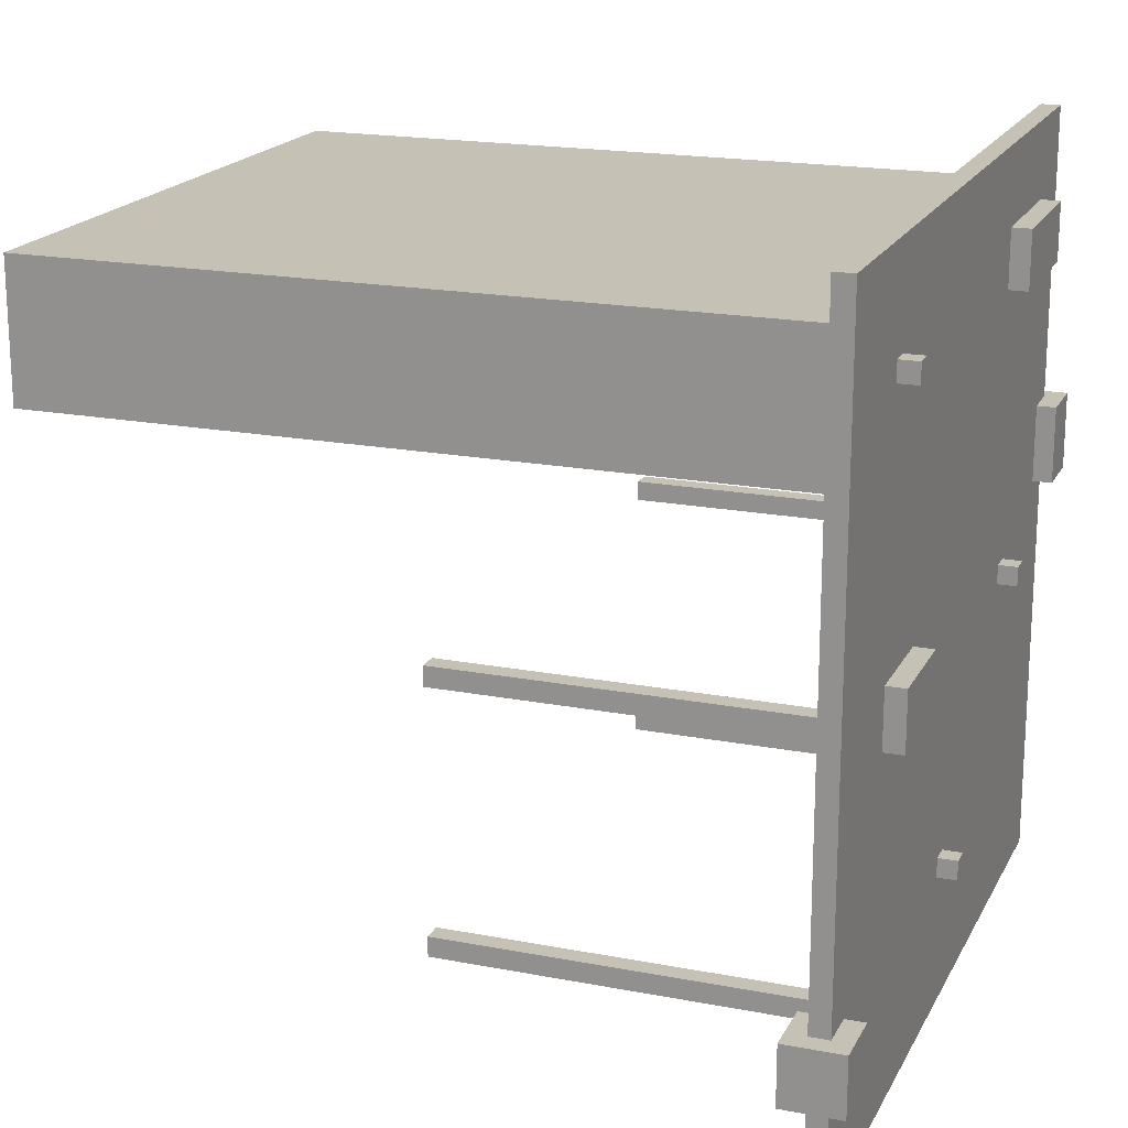
<metadata>
{"format":"obj","ext":"obj","renderer":"f3d","projection":"perspective","resolution":1024,"background":"white","views":[{"elev":18.7,"azim":110.2,"up":"+Y"}]}
</metadata>
<code>
o
v -2.1 0.2 -1.7
v -2.1 0.2 -2
v -2.1 0.6 -1.7
v -2.1 0.6 -2
v -2 -1.9 -1.8
v -2 -1.9 -1.9
v -2 0.2 -1.8
v -2 0.2 -1.9
v -2 0.6 -1.8
v -2 0.6 -1.9
v -2 2.1 -1.8
v -2 2.1 -1.9
v -1.6 -1.4 -1.7
v -1.6 -1.4 -1.8
v -1.6 -1.1 -1.7
v -1.6 -1.1 -1.8
v -1.6 -0.1 -1.7
v -1.6 -0.1 -1.8
v -1.6 0.2 -1.7
v -1.6 0.2 -1.8
v -1.6 1.1 2
v -1.6 1.1 -1.7
v -1.6 1.4 -1.9
v -1.6 1.4 -2
v -1.6 1.5 -1.7
v -1.6 1.5 -1.8
v -1.6 1.7 -1.9
v -1.6 1.7 -2
v -1.6 1.8 2
v -1.6 1.8 -1.7
v -1.6 1.8 -1.8
v -1.5 -1.3 0.1
v -1.5 -1.3 -1.7
v -1.5 -1.2 0.1
v -1.5 -1.2 -1.7
v -1.5 0 0.1
v -1.5 0 -1.7
v -1.5 0.1 0.1
v -1.5 0.1 -1.7
v -1.1 -0.1 -1.9
v -1.1 -0.1 -2
v -1.1 0 -1.9
v -1.1 0 -2
v -1 -0.8 -1.7
v -1 -0.8 -1.8
v -1 -0.7 -1.7
v -1 -0.7 -1.8
v -0.8 1.1 -1.7
v -0.8 1.1 -1.8
v -0.8 1.2 -1.7
v -0.8 1.2 -1.8
v -0.4 0.4 -1.7
v -0.4 0.4 -1.8
v -0.4 0.7 -1.7
v -0.4 0.7 -1.8
v 0 -1.2 -1.9
v 0 -1.2 -2
v 0 -1.1 -1.9
v 0 -1.1 -2
v 0.8 -1.5 -1.7
v 0.8 -1.5 -1.8
v 0.8 -1.4 -1.7
v 0.8 -1.4 -1.8
v 0.8 -0.1 -1.9
v 0.8 -0.1 -2
v 0.8 0.2 -1.9
v 0.8 0.2 -2
v 1.2 1.5 -1.9
v 1.2 1.5 -2
v 1.2 1.6 -1.9
v 1.2 1.6 -2
v 1.3 -1.4 -1.7
v 1.3 -1.4 -1.8
v 1.3 -1.1 -1.7
v 1.3 -1.1 -1.8
v 1.3 -0.1 -1.7
v 1.3 -0.1 -1.8
v 1.3 0.2 -1.7
v 1.3 0.2 -1.8
v 1.3 1.5 -1.7
v 1.3 1.5 -1.8
v 1.3 1.7 -1.7
v 1.3 1.8 -1.7
v 1.3 1.8 -1.8
v 1.4 -1.3 0.1
v 1.4 -1.3 -1.7
v 1.4 -1.2 0.1
v 1.4 -1.2 -1.7
v 1.4 0 0.1
v 1.4 0 -1.7
v 1.4 0.1 0.1
v 1.4 0.1 -1.7
v 1.4 1.6 1.9
v 1.4 1.6 -1.7
v 1.4 1.7 1.9
v 1.4 1.7 -1.7
v 1.5 1.1 2
v 1.5 1.1 -1.7
v 1.5 1.5 -1.7
v 1.5 1.6 1.9
v 1.5 1.6 -1.7
v 1.5 1.7 2
v 1.5 1.7 1.9
v 1.8 -1.4 -1.7
v 1.8 -1.4 -1.8
v 1.8 -1.4 -1.9
v 1.8 -1.4 -2
v 1.8 -1.1 -1.7
v 1.8 -1.1 -1.8
v 1.8 -1.1 -1.9
v 1.8 -1.1 -2
v -1.8 0.2 -1.9
v -1.8 0.2 -2
v -1.8 0.6 -1.9
v -1.8 0.6 -2
v -1.7 0.2 -1.7
v -1.7 0.2 -1.8
v -1.7 0.6 -1.7
v -1.7 0.6 -1.8
v -1.5 1.1 2
v -1.5 1.1 -1.7
v -1.5 1.5 -1.7
v -1.5 1.6 1.9
v -1.5 1.6 -1.7
v -1.5 1.7 2
v -1.5 1.7 1.9
v -1.4 -1.3 0.1
v -1.4 -1.3 -1.7
v -1.4 -1.2 0.1
v -1.4 -1.2 -1.7
v -1.4 0 0.1
v -1.4 0 -1.7
v -1.4 0.1 0.1
v -1.4 0.1 -1.7
v -1.4 1.6 1.9
v -1.4 1.6 -1.7
v -1.4 1.7 1.9
v -1.4 1.7 -1.7
v -1.3 -1.4 -1.7
v -1.3 -1.4 -1.8
v -1.3 -1.1 -1.7
v -1.3 -1.1 -1.8
v -1.3 -0.1 -1.7
v -1.3 -0.1 -1.8
v -1.3 0.2 -1.7
v -1.3 0.2 -1.8
v -1.3 1.5 -1.7
v -1.3 1.5 -1.8
v -1.3 1.7 -1.7
v -1.3 1.8 -1.7
v -1.3 1.8 -1.8
v -1 -0.1 -1.9
v -1 -0.1 -2
v -1 0 -1.9
v -1 0 -2
v -0.9 -0.8 -1.7
v -0.9 -0.8 -1.8
v -0.9 -0.7 -1.7
v -0.9 -0.7 -1.8
v -0.9 1.4 -1.9
v -0.9 1.4 -2
v -0.9 1.7 -1.9
v -0.9 1.7 -2
v -0.7 1.1 -1.7
v -0.7 1.1 -1.8
v -0.7 1.2 -1.7
v -0.7 1.2 -1.8
v 0.1 -1.2 -1.9
v 0.1 -1.2 -2
v 0.1 -1.1 -1.9
v 0.1 -1.1 -2
v 0.7 0.4 -1.7
v 0.7 0.4 -1.8
v 0.7 0.7 -1.7
v 0.7 0.7 -1.8
v 0.9 -1.5 -1.7
v 0.9 -1.5 -1.8
v 0.9 -1.4 -1.7
v 0.9 -1.4 -1.8
v 1.3 -0.1 -1.9
v 1.3 -0.1 -2
v 1.3 0.2 -1.9
v 1.3 0.2 -2
v 1.3 1.5 -1.9
v 1.3 1.5 -2
v 1.3 1.6 -1.9
v 1.3 1.6 -2
v 1.5 -1.3 0.1
v 1.5 -1.3 -1.7
v 1.5 -1.2 0.1
v 1.5 -1.2 -1.7
v 1.5 0 0.1
v 1.5 0 -1.7
v 1.5 0.1 0.1
v 1.5 0.1 -1.7
v 1.6 -1.4 -1.7
v 1.6 -1.4 -1.8
v 1.6 -1.1 -1.7
v 1.6 -1.1 -1.8
v 1.6 -0.1 -1.7
v 1.6 -0.1 -1.8
v 1.6 0.2 -1.7
v 1.6 0.2 -1.8
v 1.6 1.1 2
v 1.6 1.1 -1.7
v 1.6 1.5 -1.7
v 1.6 1.5 -1.8
v 1.6 1.8 2
v 1.6 1.8 -1.7
v 1.6 1.8 -1.8
v 2 -1.9 -1.8
v 2 -1.9 -1.9
v 2 -1.4 -1.8
v 2 -1.4 -1.9
v 2 -1.1 -1.8
v 2 -1.1 -1.9
v 2 2.1 -1.8
v 2 2.1 -1.9
v 2.1 -1.4 -1.7
v 2.1 -1.4 -2
v 2.1 -1.1 -1.7
v 2.1 -1.1 -2
v -1.6 1.1 2
v -1.6 1.8 2
v -1.5 1.1 2
v -1.5 1.7 2
v 1.5 1.1 2
v 1.5 1.7 2
v 1.6 1.1 2
v 1.6 1.8 2
v -1.5 1.6 1.9
v -1.5 1.7 1.9
v -1.4 1.6 1.9
v -1.4 1.7 1.9
v 1.4 1.6 1.9
v 1.4 1.7 1.9
v 1.5 1.6 1.9
v 1.5 1.7 1.9
v -1.5 -1.3 0.1
v -1.5 -1.2 0.1
v -1.5 0 0.1
v -1.5 0.1 0.1
v -1.4 -1.3 0.1
v -1.4 -1.2 0.1
v -1.4 0 0.1
v -1.4 0.1 0.1
v 1.4 -1.3 0.1
v 1.4 -1.2 0.1
v 1.4 0 0.1
v 1.4 0.1 0.1
v 1.5 -1.3 0.1
v 1.5 -1.2 0.1
v 1.5 0 0.1
v 1.5 0.1 0.1
v -2.1 0.2 -1.7
v -2.1 0.6 -1.7
v -1.7 0.2 -1.7
v -1.7 0.6 -1.7
v -1.6 -1.4 -1.7
v -1.6 -1.1 -1.7
v -1.6 -0.1 -1.7
v -1.6 0.2 -1.7
v -1.5 -1.3 -1.7
v -1.5 -1.2 -1.7
v -1.5 0 -1.7
v -1.5 0.1 -1.7
v -1.5 1.5 -1.7
v -1.5 1.6 -1.7
v -1.4 -1.3 -1.7
v -1.4 -1.2 -1.7
v -1.4 0 -1.7
v -1.4 0.1 -1.7
v -1.4 1.6 -1.7
v -1.4 1.7 -1.7
v -1.3 -1.4 -1.7
v -1.3 -1.1 -1.7
v -1.3 -0.1 -1.7
v -1.3 0.2 -1.7
v -1.3 1.5 -1.7
v -1.3 1.7 -1.7
v -1 -0.8 -1.7
v -1 -0.7 -1.7
v -0.9 -0.8 -1.7
v -0.9 -0.7 -1.7
v -0.8 1.1 -1.7
v -0.8 1.2 -1.7
v -0.7 1.1 -1.7
v -0.7 1.2 -1.7
v -0.4 0.4 -1.7
v -0.4 0.7 -1.7
v 0.7 0.4 -1.7
v 0.7 0.7 -1.7
v 0.8 -1.5 -1.7
v 0.8 -1.4 -1.7
v 0.9 -1.5 -1.7
v 0.9 -1.4 -1.7
v 1.3 -1.4 -1.7
v 1.3 -1.1 -1.7
v 1.3 -0.1 -1.7
v 1.3 0.2 -1.7
v 1.3 1.5 -1.7
v 1.3 1.7 -1.7
v 1.4 -1.3 -1.7
v 1.4 -1.2 -1.7
v 1.4 0 -1.7
v 1.4 0.1 -1.7
v 1.4 1.6 -1.7
v 1.4 1.7 -1.7
v 1.5 -1.3 -1.7
v 1.5 -1.2 -1.7
v 1.5 0 -1.7
v 1.5 0.1 -1.7
v 1.5 1.5 -1.7
v 1.5 1.6 -1.7
v 1.6 -1.4 -1.7
v 1.6 -1.1 -1.7
v 1.6 -0.1 -1.7
v 1.6 0.2 -1.7
v 1.8 -1.4 -1.7
v 1.8 -1.1 -1.7
v 2.1 -1.4 -1.7
v 2.1 -1.1 -1.7
v -2 -1.9 -1.8
v -2 0.2 -1.8
v -2 0.6 -1.8
v -2 2.1 -1.8
v -1.7 0.2 -1.8
v -1.7 0.6 -1.8
v -1.6 -1.4 -1.8
v -1.6 -1.1 -1.8
v -1.6 -0.1 -1.8
v -1.6 0.2 -1.8
v -1.6 1.5 -1.8
v -1.6 1.8 -1.8
v -1.3 -1.4 -1.8
v -1.3 -1.1 -1.8
v -1.3 -0.1 -1.8
v -1.3 0.2 -1.8
v -1.3 1.5 -1.8
v -1.3 1.8 -1.8
v -1 -0.8 -1.8
v -1 -0.7 -1.8
v -0.9 -0.8 -1.8
v -0.9 -0.7 -1.8
v -0.8 1.1 -1.8
v -0.8 1.2 -1.8
v -0.7 1.1 -1.8
v -0.7 1.2 -1.8
v -0.4 0.4 -1.8
v -0.4 0.7 -1.8
v 0.7 0.4 -1.8
v 0.7 0.7 -1.8
v 0.8 -1.5 -1.8
v 0.8 -1.4 -1.8
v 0.9 -1.5 -1.8
v 0.9 -1.4 -1.8
v 1.3 -1.4 -1.8
v 1.3 -1.1 -1.8
v 1.3 -0.1 -1.8
v 1.3 0.2 -1.8
v 1.3 1.5 -1.8
v 1.3 1.8 -1.8
v 1.6 -1.4 -1.8
v 1.6 -1.1 -1.8
v 1.6 -0.1 -1.8
v 1.6 0.2 -1.8
v 1.6 1.5 -1.8
v 1.6 1.8 -1.8
v 1.8 -1.4 -1.8
v 1.8 -1.1 -1.8
v 2 -1.9 -1.8
v 2 -1.4 -1.8
v 2 -1.1 -1.8
v 2 2.1 -1.8
v -1.6 1.1 -1.7
v -1.6 1.5 -1.7
v -1.5 1.1 -1.7
v -1.5 1.5 -1.7
v -1.3 1.7 -1.7
v -1.3 1.8 -1.7
v 1.3 1.7 -1.7
v 1.3 1.8 -1.7
v 1.5 1.1 -1.7
v 1.5 1.5 -1.7
v 1.6 1.1 -1.7
v 1.6 1.5 -1.7
v -2 -1.9 -1.9
v -2 0.2 -1.9
v -2 0.6 -1.9
v -2 2.1 -1.9
v -1.8 0.2 -1.9
v -1.8 0.6 -1.9
v -1.6 1.4 -1.9
v -1.6 1.7 -1.9
v -1.1 -0.1 -1.9
v -1.1 0 -1.9
v -1 -0.1 -1.9
v -1 0 -1.9
v -0.9 1.4 -1.9
v -0.9 1.7 -1.9
v 0 -1.2 -1.9
v 0 -1.1 -1.9
v 0.1 -1.2 -1.9
v 0.1 -1.1 -1.9
v 0.8 -0.1 -1.9
v 0.8 0.2 -1.9
v 1.2 1.5 -1.9
v 1.2 1.6 -1.9
v 1.3 -0.1 -1.9
v 1.3 0.2 -1.9
v 1.3 1.5 -1.9
v 1.3 1.6 -1.9
v 1.8 -1.4 -1.9
v 1.8 -1.1 -1.9
v 2 -1.9 -1.9
v 2 -1.4 -1.9
v 2 -1.1 -1.9
v 2 2.1 -1.9
v -2.1 0.2 -2
v -2.1 0.6 -2
v -1.8 0.2 -2
v -1.8 0.6 -2
v -1.6 1.4 -2
v -1.6 1.7 -2
v -1.1 -0.1 -2
v -1.1 0 -2
v -1 -0.1 -2
v -1 0 -2
v -0.9 1.4 -2
v -0.9 1.7 -2
v 0 -1.2 -2
v 0 -1.1 -2
v 0.1 -1.2 -2
v 0.1 -1.1 -2
v 0.8 -0.1 -2
v 0.8 0.2 -2
v 1.2 1.5 -2
v 1.2 1.6 -2
v 1.3 -0.1 -2
v 1.3 0.2 -2
v 1.3 1.5 -2
v 1.3 1.6 -2
v 1.8 -1.4 -2
v 1.8 -1.1 -2
v 2.1 -1.4 -2
v 2.1 -1.1 -2
v -2 -1.9 -1.8
v 2 -1.9 -1.8
v -2 -1.9 -1.9
v 2 -1.9 -1.9
v 0.8 -1.5 -1.7
v 0.9 -1.5 -1.7
v 0.8 -1.5 -1.8
v 0.9 -1.5 -1.8
v -1.6 -1.4 -1.7
v -1.3 -1.4 -1.7
v 1.3 -1.4 -1.7
v 1.6 -1.4 -1.7
v 1.8 -1.4 -1.7
v 2.1 -1.4 -1.7
v -1.6 -1.4 -1.8
v -1.3 -1.4 -1.8
v 1.3 -1.4 -1.8
v 1.6 -1.4 -1.8
v 1.8 -1.4 -1.8
v 2 -1.4 -1.8
v 1.8 -1.4 -1.9
v 2 -1.4 -1.9
v 1.8 -1.4 -2
v 2.1 -1.4 -2
v -1.5 -1.3 0.1
v -1.4 -1.3 0.1
v 1.4 -1.3 0.1
v 1.5 -1.3 0.1
v -1.5 -1.3 -1.7
v -1.4 -1.3 -1.7
v 1.4 -1.3 -1.7
v 1.5 -1.3 -1.7
v 0 -1.2 -1.9
v 0.1 -1.2 -1.9
v 0 -1.2 -2
v 0.1 -1.2 -2
v -1 -0.8 -1.7
v -0.9 -0.8 -1.7
v -1 -0.8 -1.8
v -0.9 -0.8 -1.8
v -1.6 -0.1 -1.7
v -1.3 -0.1 -1.7
v 1.3 -0.1 -1.7
v 1.6 -0.1 -1.7
v -1.6 -0.1 -1.8
v -1.3 -0.1 -1.8
v 1.3 -0.1 -1.8
v 1.6 -0.1 -1.8
v -1.1 -0.1 -1.9
v -1 -0.1 -1.9
v 0.8 -0.1 -1.9
v 1.3 -0.1 -1.9
v -1.1 -0.1 -2
v -1 -0.1 -2
v 0.8 -0.1 -2
v 1.3 -0.1 -2
v -1.5 0 0.1
v -1.4 0 0.1
v 1.4 0 0.1
v 1.5 0 0.1
v -1.5 0 -1.7
v -1.4 0 -1.7
v 1.4 0 -1.7
v 1.5 0 -1.7
v -2.1 0.2 -1.7
v -1.7 0.2 -1.7
v -2 0.2 -1.8
v -1.7 0.2 -1.8
v -2 0.2 -1.9
v -1.8 0.2 -1.9
v -2.1 0.2 -2
v -1.8 0.2 -2
v -0.4 0.4 -1.7
v 0.7 0.4 -1.7
v -0.4 0.4 -1.8
v 0.7 0.4 -1.8
v -1.6 1.1 2
v -1.5 1.1 2
v 1.5 1.1 2
v 1.6 1.1 2
v -1.6 1.1 -1.7
v -1.5 1.1 -1.7
v -0.8 1.1 -1.7
v -0.7 1.1 -1.7
v 1.5 1.1 -1.7
v 1.6 1.1 -1.7
v -0.8 1.1 -1.8
v -0.7 1.1 -1.8
v -1.6 1.4 -1.9
v -0.9 1.4 -1.9
v -1.6 1.4 -2
v -0.9 1.4 -2
v -1.6 1.5 -1.7
v -1.5 1.5 -1.7
v -1.3 1.5 -1.7
v 1.3 1.5 -1.7
v 1.5 1.5 -1.7
v 1.6 1.5 -1.7
v -1.6 1.5 -1.8
v -1.3 1.5 -1.8
v 1.3 1.5 -1.8
v 1.6 1.5 -1.8
v 1.2 1.5 -1.9
v 1.3 1.5 -1.9
v 1.2 1.5 -2
v 1.3 1.5 -2
v -1.5 1.6 1.9
v -1.4 1.6 1.9
v 1.4 1.6 1.9
v 1.5 1.6 1.9
v -1.5 1.6 -1.7
v -1.4 1.6 -1.7
v 1.4 1.6 -1.7
v 1.5 1.6 -1.7
v -1.5 1.7 2
v 1.5 1.7 2
v -1.5 1.7 1.9
v -1.4 1.7 1.9
v 1.4 1.7 1.9
v 1.5 1.7 1.9
v -1.4 1.7 -1.7
v -1.3 1.7 -1.7
v 1.3 1.7 -1.7
v 1.4 1.7 -1.7
v 0.8 -1.4 -1.7
v 0.9 -1.4 -1.7
v 0.8 -1.4 -1.8
v 0.9 -1.4 -1.8
v -1.5 -1.2 0.1
v -1.4 -1.2 0.1
v 1.4 -1.2 0.1
v 1.5 -1.2 0.1
v -1.5 -1.2 -1.7
v -1.4 -1.2 -1.7
v 1.4 -1.2 -1.7
v 1.5 -1.2 -1.7
v -1.6 -1.1 -1.7
v -1.3 -1.1 -1.7
v 1.3 -1.1 -1.7
v 1.6 -1.1 -1.7
v 1.8 -1.1 -1.7
v 2.1 -1.1 -1.7
v -1.6 -1.1 -1.8
v -1.3 -1.1 -1.8
v 1.3 -1.1 -1.8
v 1.6 -1.1 -1.8
v 1.8 -1.1 -1.8
v 2 -1.1 -1.8
v 0 -1.1 -1.9
v 0.1 -1.1 -1.9
v 1.8 -1.1 -1.9
v 2 -1.1 -1.9
v 0 -1.1 -2
v 0.1 -1.1 -2
v 1.8 -1.1 -2
v 2.1 -1.1 -2
v -1 -0.7 -1.7
v -0.9 -0.7 -1.7
v -1 -0.7 -1.8
v -0.9 -0.7 -1.8
v -1.1 0 -1.9
v -1 0 -1.9
v -1.1 0 -2
v -1 0 -2
v -1.5 0.1 0.1
v -1.4 0.1 0.1
v 1.4 0.1 0.1
v 1.5 0.1 0.1
v -1.5 0.1 -1.7
v -1.4 0.1 -1.7
v 1.4 0.1 -1.7
v 1.5 0.1 -1.7
v -1.6 0.2 -1.7
v -1.3 0.2 -1.7
v 1.3 0.2 -1.7
v 1.6 0.2 -1.7
v -1.6 0.2 -1.8
v -1.3 0.2 -1.8
v 1.3 0.2 -1.8
v 1.6 0.2 -1.8
v 0.8 0.2 -1.9
v 1.3 0.2 -1.9
v 0.8 0.2 -2
v 1.3 0.2 -2
v -2.1 0.6 -1.7
v -1.7 0.6 -1.7
v -2 0.6 -1.8
v -1.7 0.6 -1.8
v -2 0.6 -1.9
v -1.8 0.6 -1.9
v -2.1 0.6 -2
v -1.8 0.6 -2
v -0.4 0.7 -1.7
v 0.7 0.7 -1.7
v -0.4 0.7 -1.8
v 0.7 0.7 -1.8
v -0.8 1.2 -1.7
v -0.7 1.2 -1.7
v -0.8 1.2 -1.8
v -0.7 1.2 -1.8
v 1.2 1.6 -1.9
v 1.3 1.6 -1.9
v 1.2 1.6 -2
v 1.3 1.6 -2
v -1.6 1.7 -1.9
v -0.9 1.7 -1.9
v -1.6 1.7 -2
v -0.9 1.7 -2
v -1.6 1.8 2
v 1.6 1.8 2
v -1.6 1.8 -1.7
v -1.3 1.8 -1.7
v 1.3 1.8 -1.7
v 1.6 1.8 -1.7
v -1.6 1.8 -1.8
v -1.3 1.8 -1.8
v 1.3 1.8 -1.8
v 1.6 1.8 -1.8
v -2 2.1 -1.8
v 2 2.1 -1.8
v -2 2.1 -1.9
v 2 2.1 -1.9
f 3 2 1
f 4 2 3
f 7 6 5
f 8 6 7
f 11 10 9
f 12 10 11
f 15 14 13
f 16 14 15
f 19 18 17
f 20 18 19
f 25 22 21
f 27 24 23
f 28 24 27
f 29 25 21
f 30 26 25
f 30 25 29
f 31 26 30
f 34 33 32
f 35 33 34
f 38 37 36
f 39 37 38
f 42 41 40
f 43 41 42
f 46 45 44
f 47 45 46
f 50 49 48
f 51 49 50
f 54 53 52
f 55 53 54
f 58 57 56
f 59 57 58
f 62 61 60
f 63 61 62
f 66 65 64
f 67 65 66
f 70 69 68
f 71 69 70
f 74 73 72
f 75 73 74
f 78 77 76
f 79 77 78
f 82 81 80
f 83 81 82
f 84 81 83
f 87 86 85
f 88 86 87
f 91 90 89
f 92 90 91
f 95 94 93
f 96 94 95
f 99 98 97
f 100 99 97
f 101 99 100
f 102 100 97
f 103 100 102
f 108 105 104
f 109 105 108
f 110 107 106
f 111 107 110
f 112 113 114
f 114 113 115
f 116 117 118
f 118 117 119
f 120 121 122
f 120 122 123
f 123 122 124
f 120 123 125
f 125 123 126
f 127 128 129
f 129 128 130
f 131 132 133
f 133 132 134
f 135 136 137
f 137 136 138
f 139 140 141
f 141 140 142
f 143 144 145
f 145 144 146
f 147 148 149
f 149 148 150
f 150 148 151
f 152 153 154
f 154 153 155
f 156 157 158
f 158 157 159
f 160 161 162
f 162 161 163
f 164 165 166
f 166 165 167
f 168 169 170
f 170 169 171
f 172 173 174
f 174 173 175
f 176 177 178
f 178 177 179
f 180 181 182
f 182 181 183
f 184 185 186
f 186 185 187
f 188 189 190
f 190 189 191
f 192 193 194
f 194 193 195
f 196 197 198
f 198 197 199
f 200 201 202
f 202 201 203
f 204 205 206
f 204 206 208
f 206 207 209
f 208 206 209
f 209 207 210
f 211 212 213
f 213 212 214
f 215 216 217
f 217 216 218
f 219 220 221
f 221 220 222
f 225 224 223
f 226 224 225
f 228 224 226
f 229 228 227
f 230 224 228
f 230 228 229
f 233 232 231
f 234 232 233
f 237 236 235
f 238 236 237
f 243 240 239
f 244 240 243
f 245 242 241
f 246 242 245
f 251 248 247
f 252 248 251
f 253 250 249
f 254 250 253
f 257 256 255
f 258 256 257
f 263 260 259
f 264 260 263
f 265 262 261
f 266 262 265
f 269 263 259
f 270 260 264
f 271 265 261
f 272 262 266
f 273 268 267
f 275 269 259
f 275 270 269
f 276 260 270
f 276 270 275
f 277 271 261
f 277 272 271
f 278 262 272
f 278 272 277
f 279 274 273
f 279 273 267
f 280 274 279
f 283 282 281
f 284 282 283
f 287 286 285
f 288 286 287
f 291 290 289
f 292 290 291
f 295 294 293
f 296 294 295
f 303 298 297
f 304 298 303
f 305 300 299
f 306 300 305
f 307 302 301
f 308 302 307
f 309 303 297
f 310 298 304
f 311 305 299
f 312 300 306
f 313 307 301
f 314 307 313
f 315 309 297
f 315 310 309
f 316 298 310
f 316 310 315
f 317 311 299
f 317 312 311
f 318 300 312
f 318 312 317
f 321 320 319
f 322 320 321
f 327 324 323
f 328 326 325
f 329 327 323
f 329 328 327
f 330 328 329
f 331 328 330
f 332 328 331
f 333 326 328
f 333 328 332
f 334 326 333
f 335 329 323
f 336 331 330
f 337 331 336
f 338 333 332
f 339 333 338
f 340 326 334
f 341 339 338
f 341 340 339
f 341 337 336
f 341 336 335
f 341 338 337
f 342 340 341
f 343 341 335
f 344 340 342
f 345 340 344
f 345 344 343
f 346 340 345
f 347 345 343
f 348 340 346
f 349 347 343
f 349 348 347
f 350 348 349
f 351 349 343
f 352 348 350
f 353 335 323
f 353 352 351
f 353 343 335
f 353 351 343
f 354 352 353
f 355 353 323
f 356 352 354
f 357 352 356
f 357 356 355
f 358 352 357
f 359 352 358
f 360 352 359
f 361 348 352
f 361 352 360
f 361 340 348
f 362 326 340
f 362 340 361
f 363 357 355
f 364 359 358
f 365 359 364
f 366 361 360
f 367 361 366
f 368 326 362
f 369 365 364
f 369 368 367
f 369 367 366
f 369 363 355
f 369 366 365
f 369 364 363
f 370 368 369
f 371 355 323
f 371 369 355
f 372 369 371
f 373 368 370
f 374 326 368
f 374 368 373
f 375 376 377
f 377 376 378
f 379 380 381
f 381 380 382
f 383 384 385
f 385 384 386
f 387 388 391
f 389 390 392
f 392 390 393
f 391 392 393
f 393 390 394
f 387 391 395
f 391 393 395
f 395 393 396
f 387 395 397
f 396 393 398
f 398 393 399
f 397 398 399
f 394 390 400
f 397 399 401
f 399 400 401
f 387 397 401
f 401 400 402
f 387 401 403
f 402 400 404
f 404 400 405
f 403 404 405
f 405 400 406
f 406 400 407
f 407 400 408
f 403 405 409
f 406 407 410
f 410 407 411
f 408 400 412
f 387 403 413
f 411 412 413
f 410 411 413
f 403 409 413
f 409 410 413
f 413 412 414
f 387 413 415
f 415 413 416
f 414 412 417
f 400 390 418
f 417 412 418
f 412 400 418
f 419 420 421
f 421 420 422
f 425 426 427
f 427 426 428
f 423 424 429
f 429 424 430
f 431 432 433
f 433 432 434
f 435 436 439
f 439 436 440
f 437 438 441
f 441 438 442
f 443 444 445
f 445 444 446
f 449 448 447
f 450 448 449
f 453 452 451
f 454 452 453
f 461 456 455
f 462 456 461
f 463 458 457
f 464 458 463
f 465 460 459
f 466 460 465
f 468 460 466
f 469 468 467
f 470 460 468
f 470 468 469
f 475 472 471
f 476 472 475
f 477 474 473
f 478 474 477
f 481 480 479
f 482 480 481
f 485 484 483
f 486 484 485
f 491 488 487
f 492 488 491
f 493 490 489
f 494 490 493
f 499 496 495
f 500 496 499
f 501 498 497
f 502 498 501
f 507 504 503
f 508 504 507
f 509 506 505
f 510 506 509
f 513 512 511
f 514 512 513
f 515 513 511
f 517 515 511
f 517 516 515
f 518 516 517
f 521 520 519
f 522 520 521
f 527 524 523
f 528 524 527
f 531 526 525
f 532 526 531
f 533 530 529
f 534 530 533
f 537 536 535
f 538 536 537
f 545 540 539
f 545 541 540
f 546 541 545
f 547 544 543
f 547 543 542
f 548 544 547
f 551 550 549
f 552 550 551
f 557 554 553
f 558 554 557
f 559 556 555
f 560 556 559
f 563 562 561
f 564 562 563
f 565 562 564
f 566 562 565
f 567 565 564
f 568 565 567
f 569 565 568
f 570 565 569
f 571 572 573
f 573 572 574
f 575 576 579
f 579 576 580
f 577 578 581
f 581 578 582
f 583 584 589
f 589 584 590
f 585 586 591
f 591 586 592
f 587 588 593
f 593 588 594
f 594 588 598
f 595 596 599
f 599 596 600
f 597 598 601
f 598 588 602
f 601 598 602
f 603 604 605
f 605 604 606
f 607 608 609
f 609 608 610
f 611 612 615
f 615 612 616
f 613 614 617
f 617 614 618
f 619 620 623
f 623 620 624
f 621 622 625
f 625 622 626
f 627 628 629
f 629 628 630
f 631 632 633
f 633 632 634
f 631 633 635
f 631 635 637
f 635 636 637
f 637 636 638
f 639 640 641
f 641 640 642
f 643 644 645
f 645 644 646
f 647 648 649
f 649 648 650
f 651 652 653
f 653 652 654
f 655 656 657
f 657 656 658
f 658 656 659
f 659 656 660
f 657 658 661
f 661 658 662
f 659 660 663
f 663 660 664
f 665 666 667
f 667 666 668

</code>
